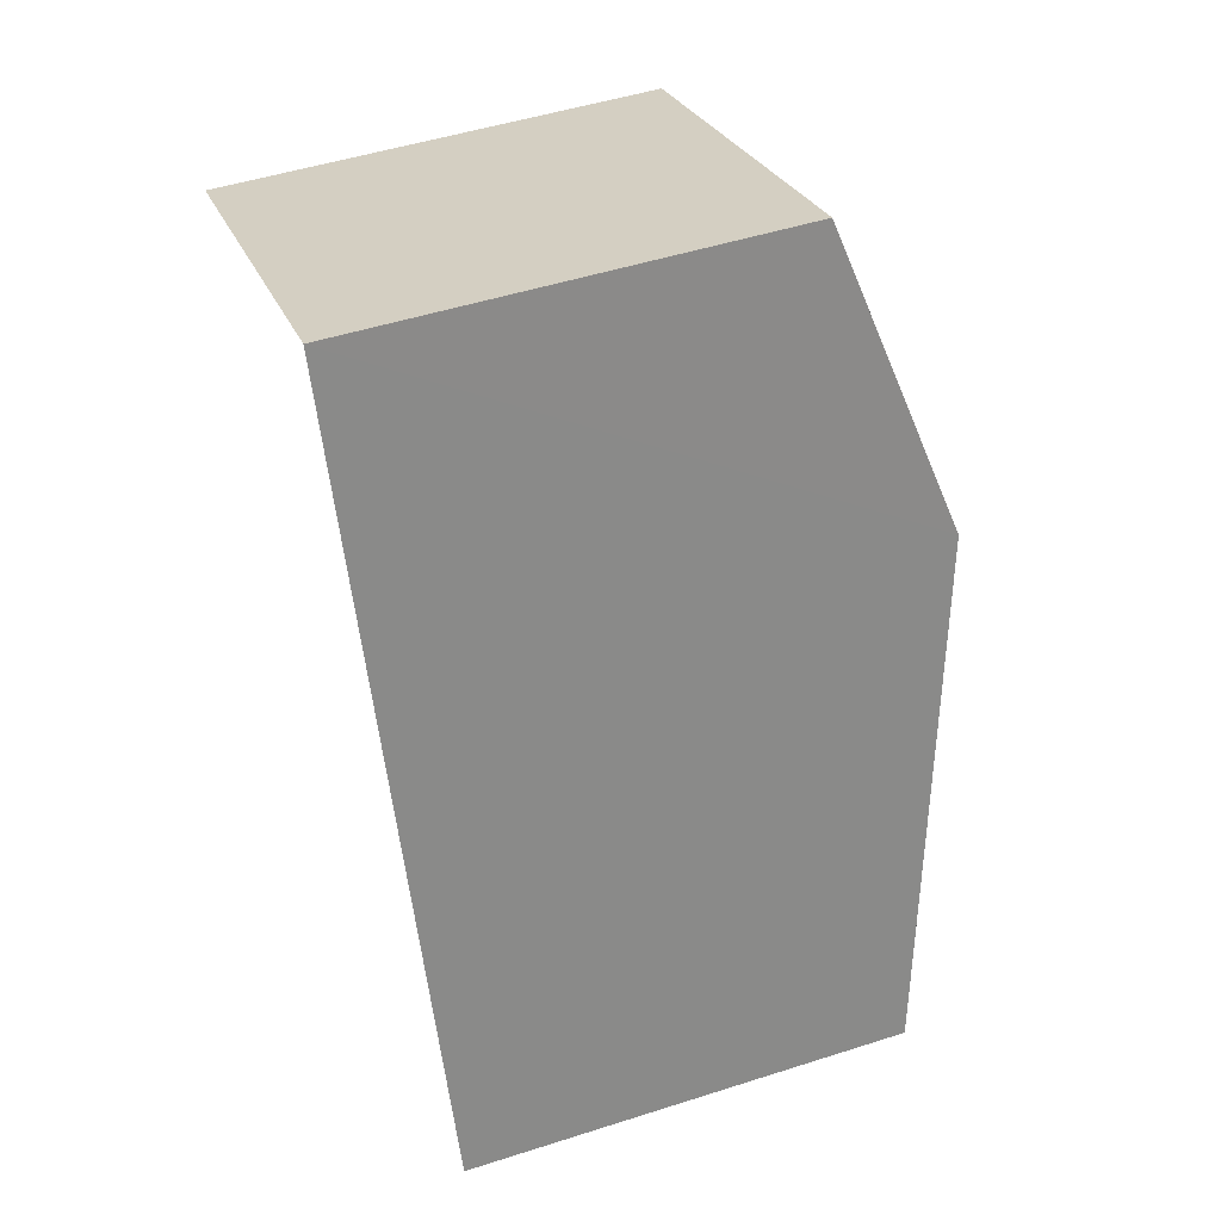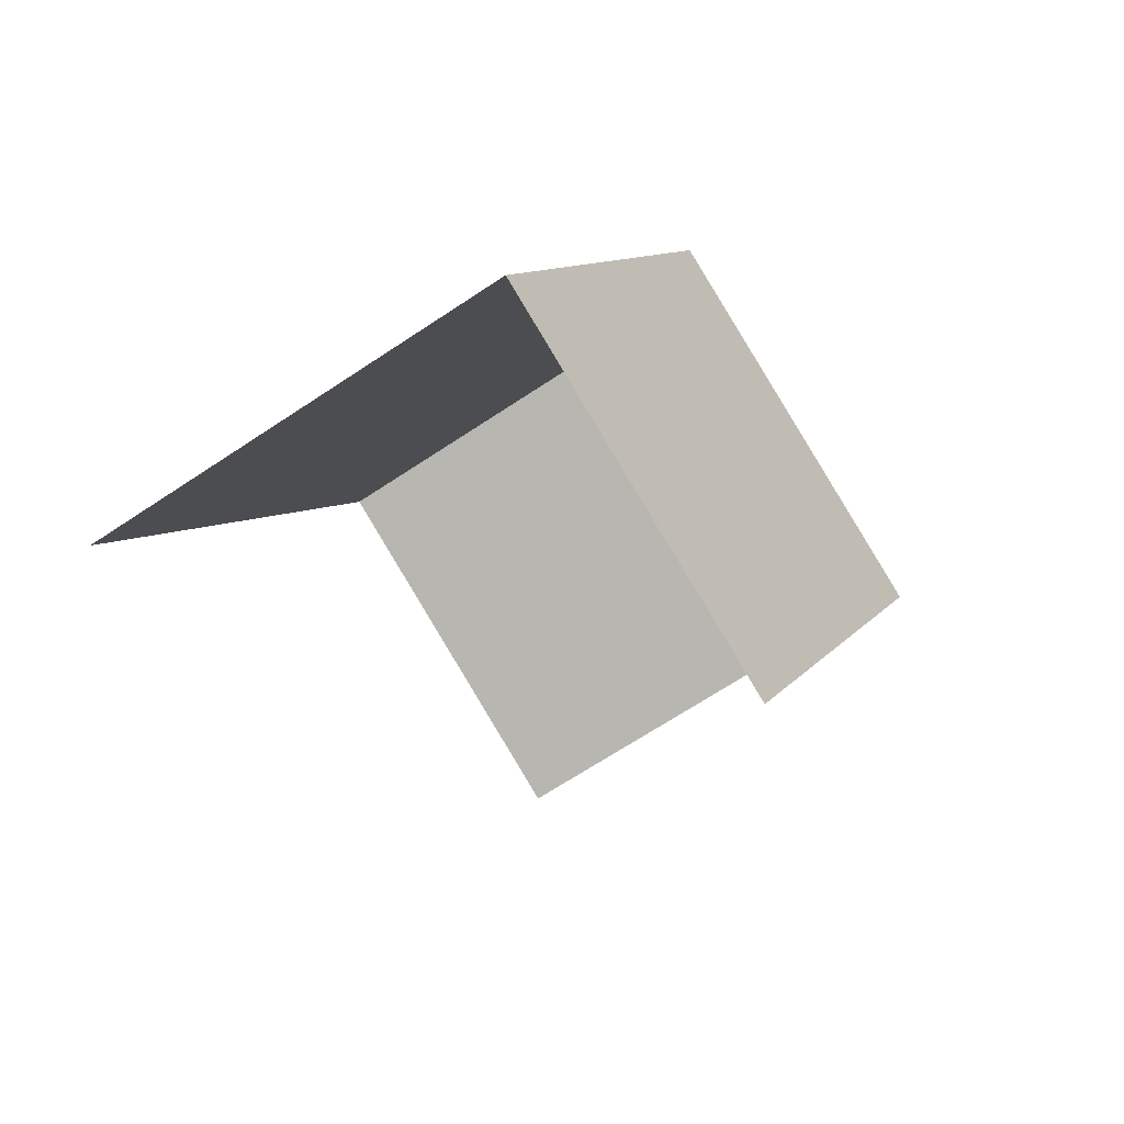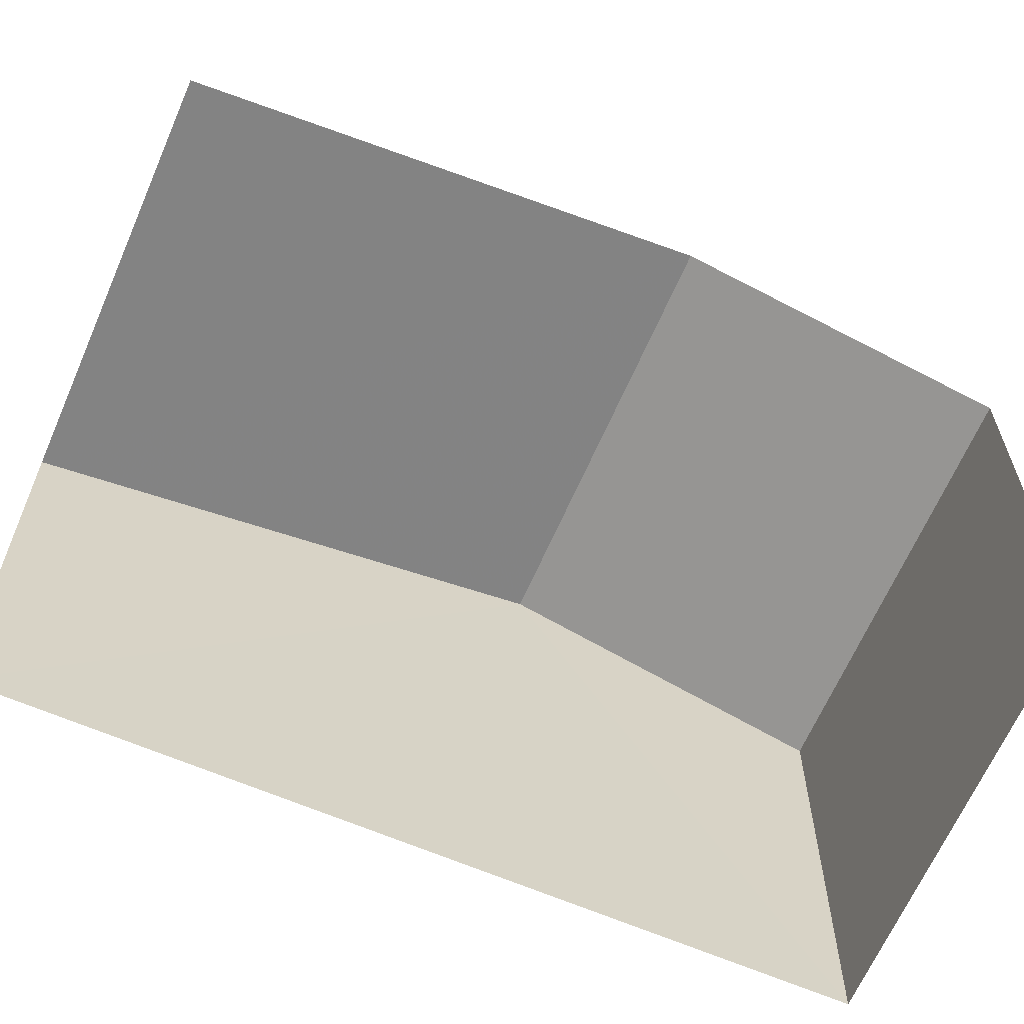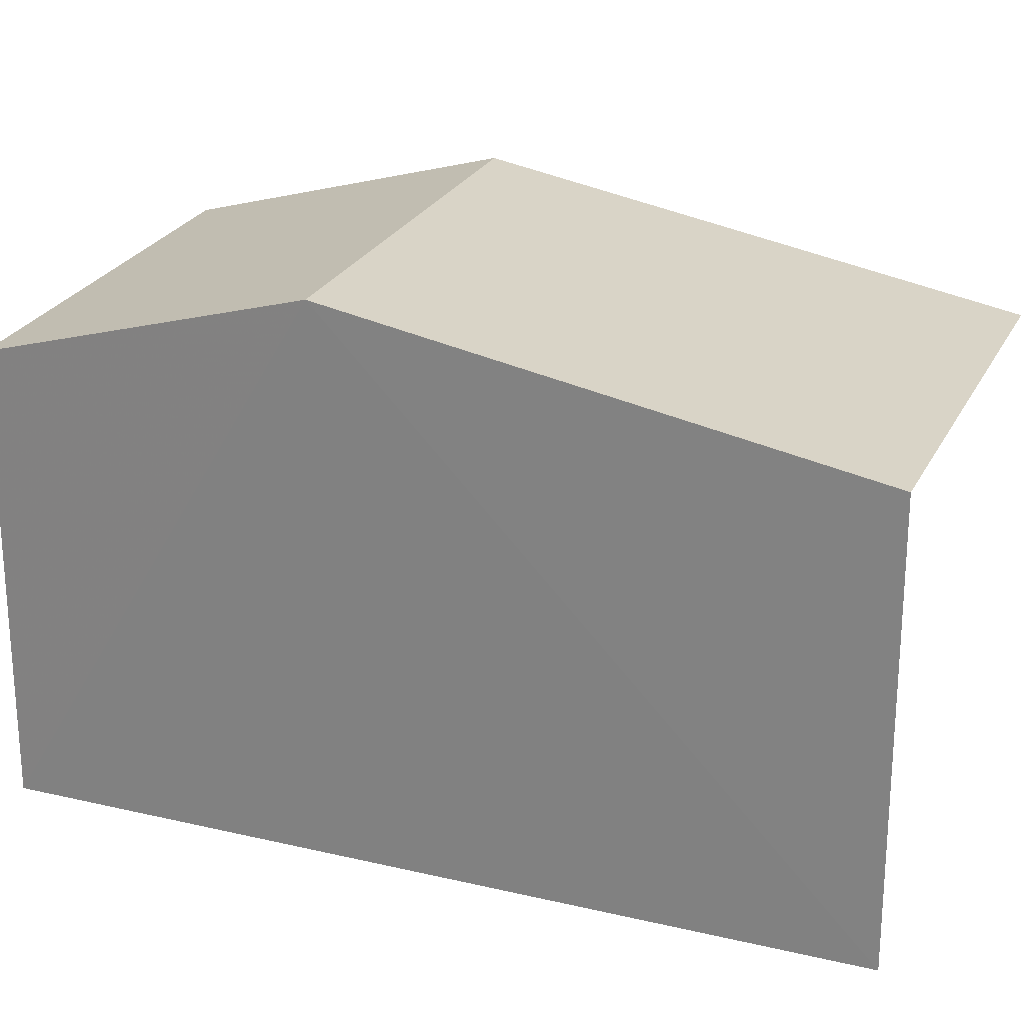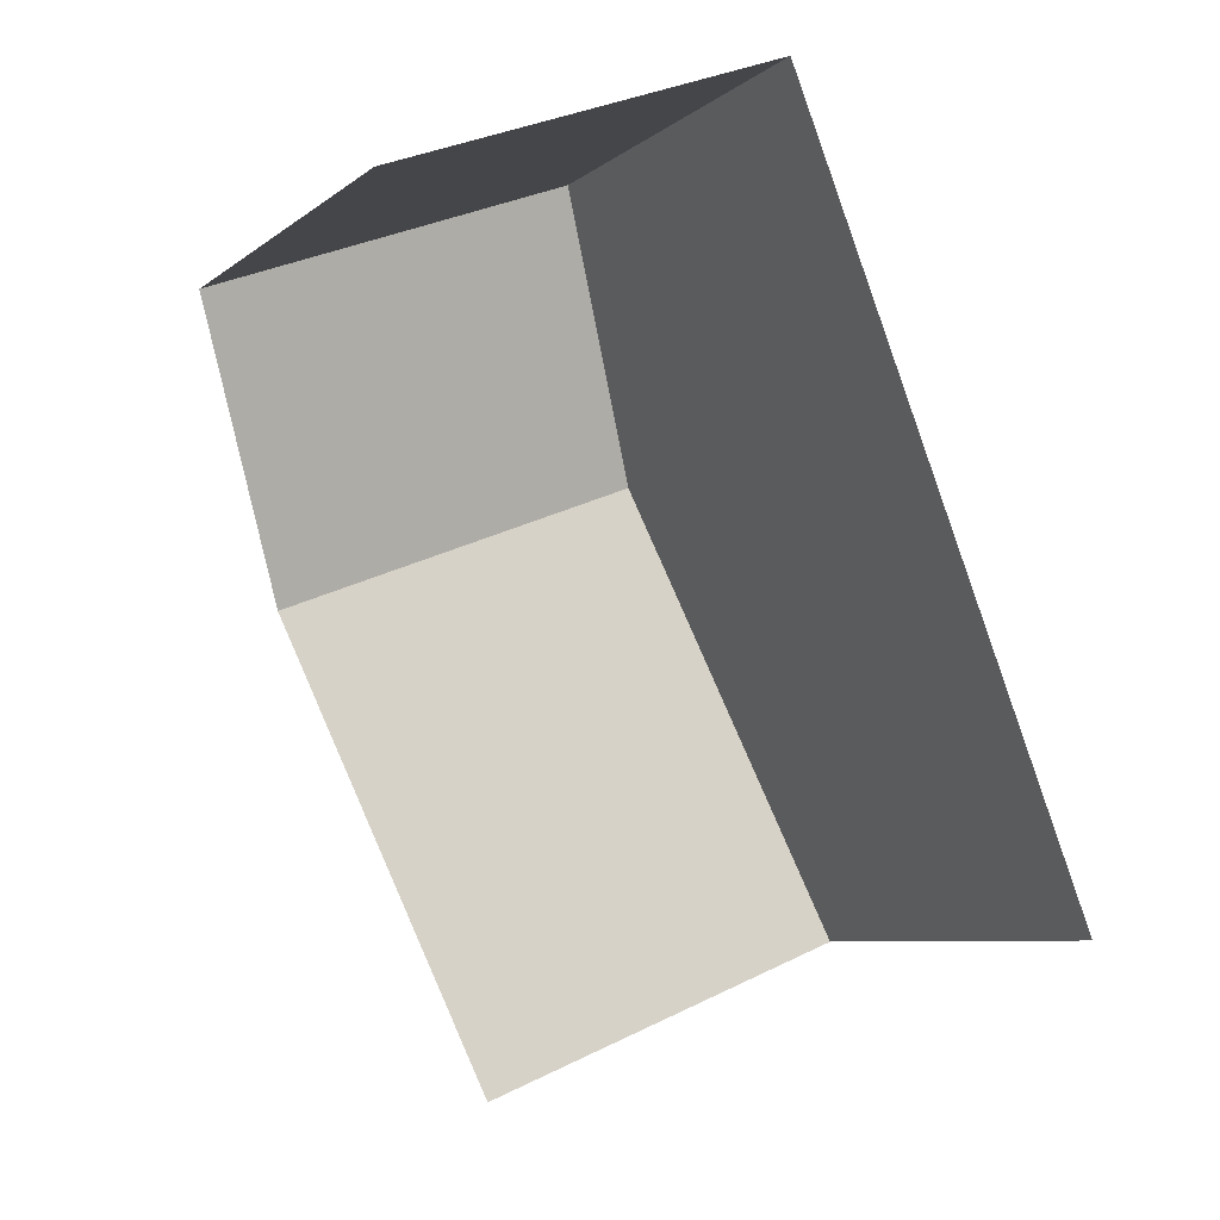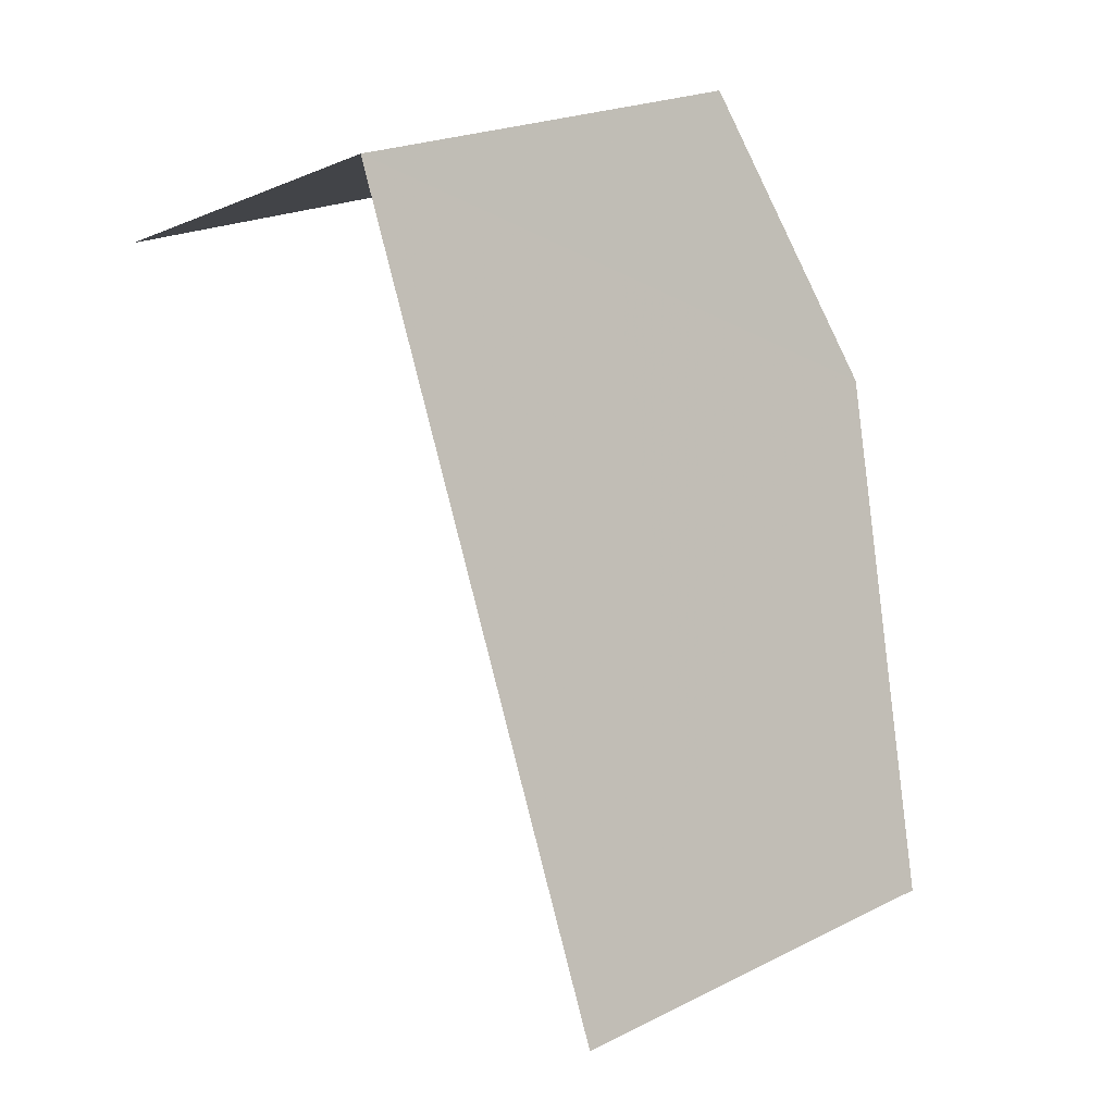
<metadata>
{"format":"obj","ext":"obj","renderer":"f3d","projection":"perspective","resolution":1024,"background":"white","views":[{"elev":48.9,"azim":-109.6,"up":"+Y"},{"elev":-67.5,"azim":-56.3,"up":"+Y"},{"elev":-64.7,"azim":45.0,"up":"+Z"},{"elev":24.7,"azim":-90.3,"up":"+Z"},{"elev":-7.3,"azim":152.9,"up":"+Y"},{"elev":21.8,"azim":-131.3,"up":"+Y"}]}
</metadata>
<code>
v -2.246e+05 -1.282e+05 13.4
v -2.246e+05 -1.282e+05 13.4
v -2.246e+05 -1.282e+05 13.4
v -2.246e+05 -1.282e+05 13.4
v -2.246e+05 -1.282e+05 19.65
v -2.246e+05 -1.282e+05 19.65
v -2.246e+05 -1.282e+05 20.93
v -2.246e+05 -1.282e+05 20.93
v -2.246e+05 -1.282e+05 19.65
v -2.246e+05 -1.282e+05 19.65
f 1 2 3
f 1 4 2
f 5 1 3
f 6 5 3
f 6 3 7
f 3 2 7
f 2 9 7
f 5 6 7
f 8 5 7
f 9 10 8
f 7 9 8
f 9 2 4
f 10 9 4
f 10 4 8
f 4 1 8
f 1 5 8

</code>
